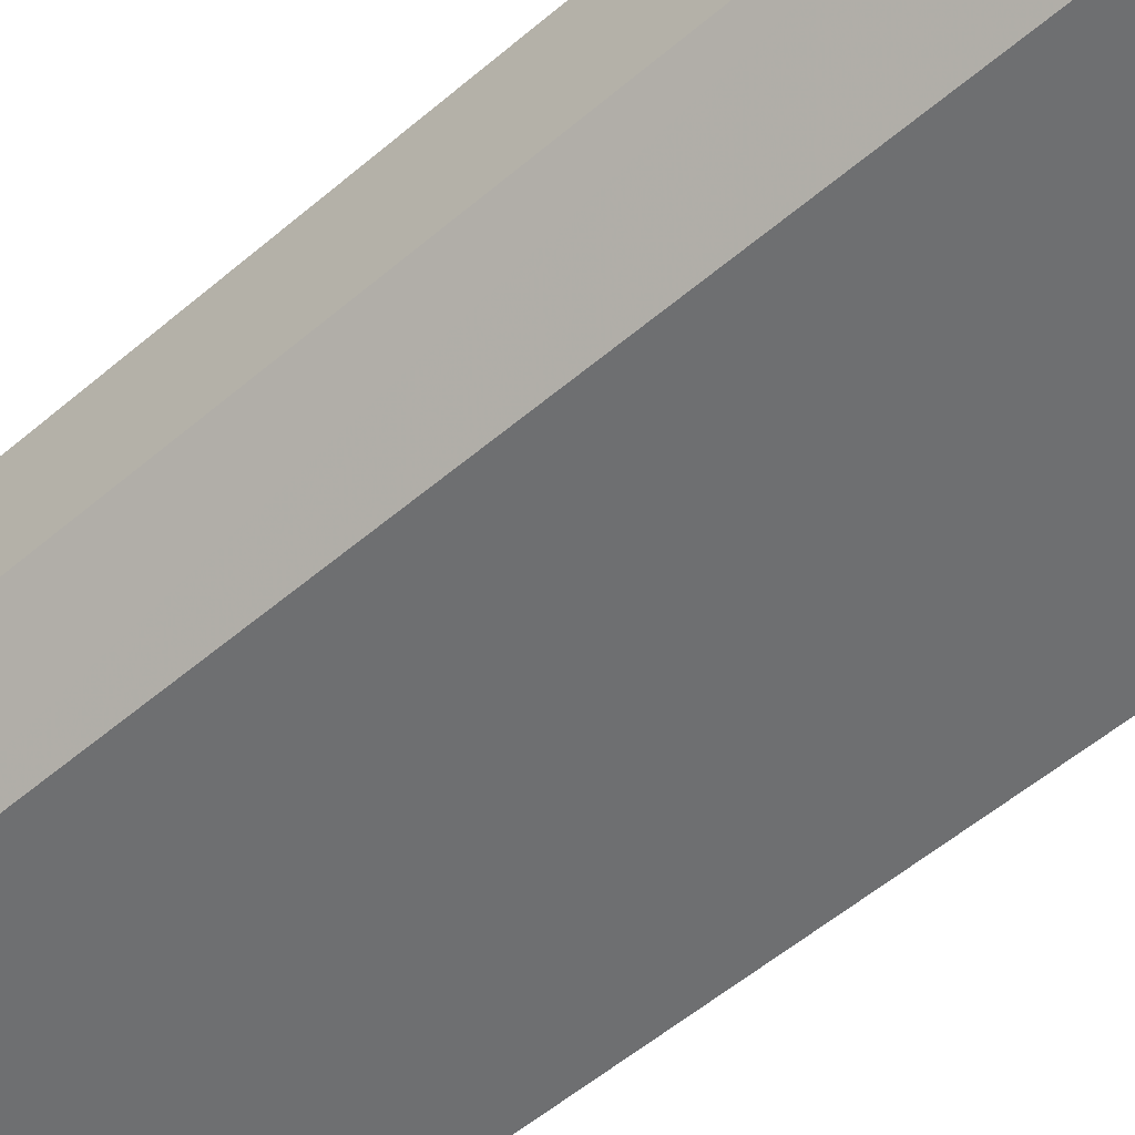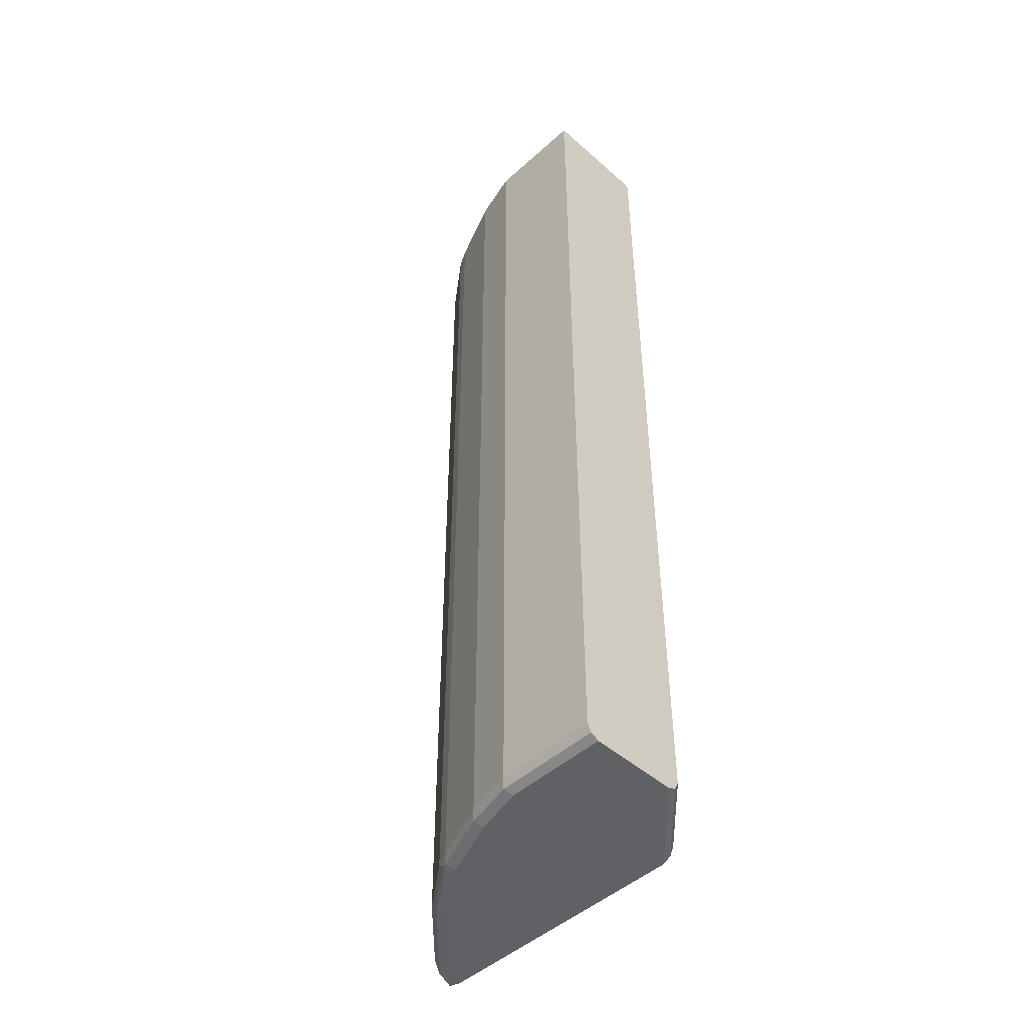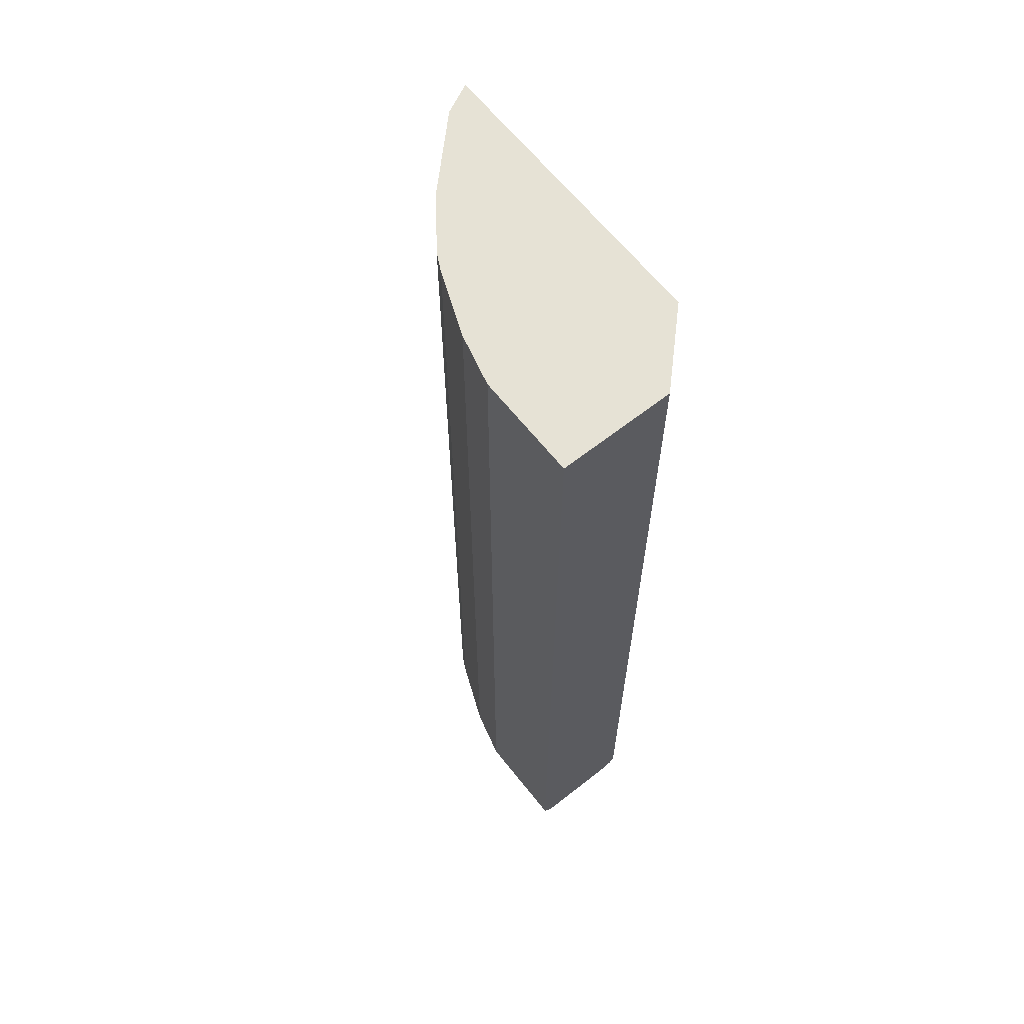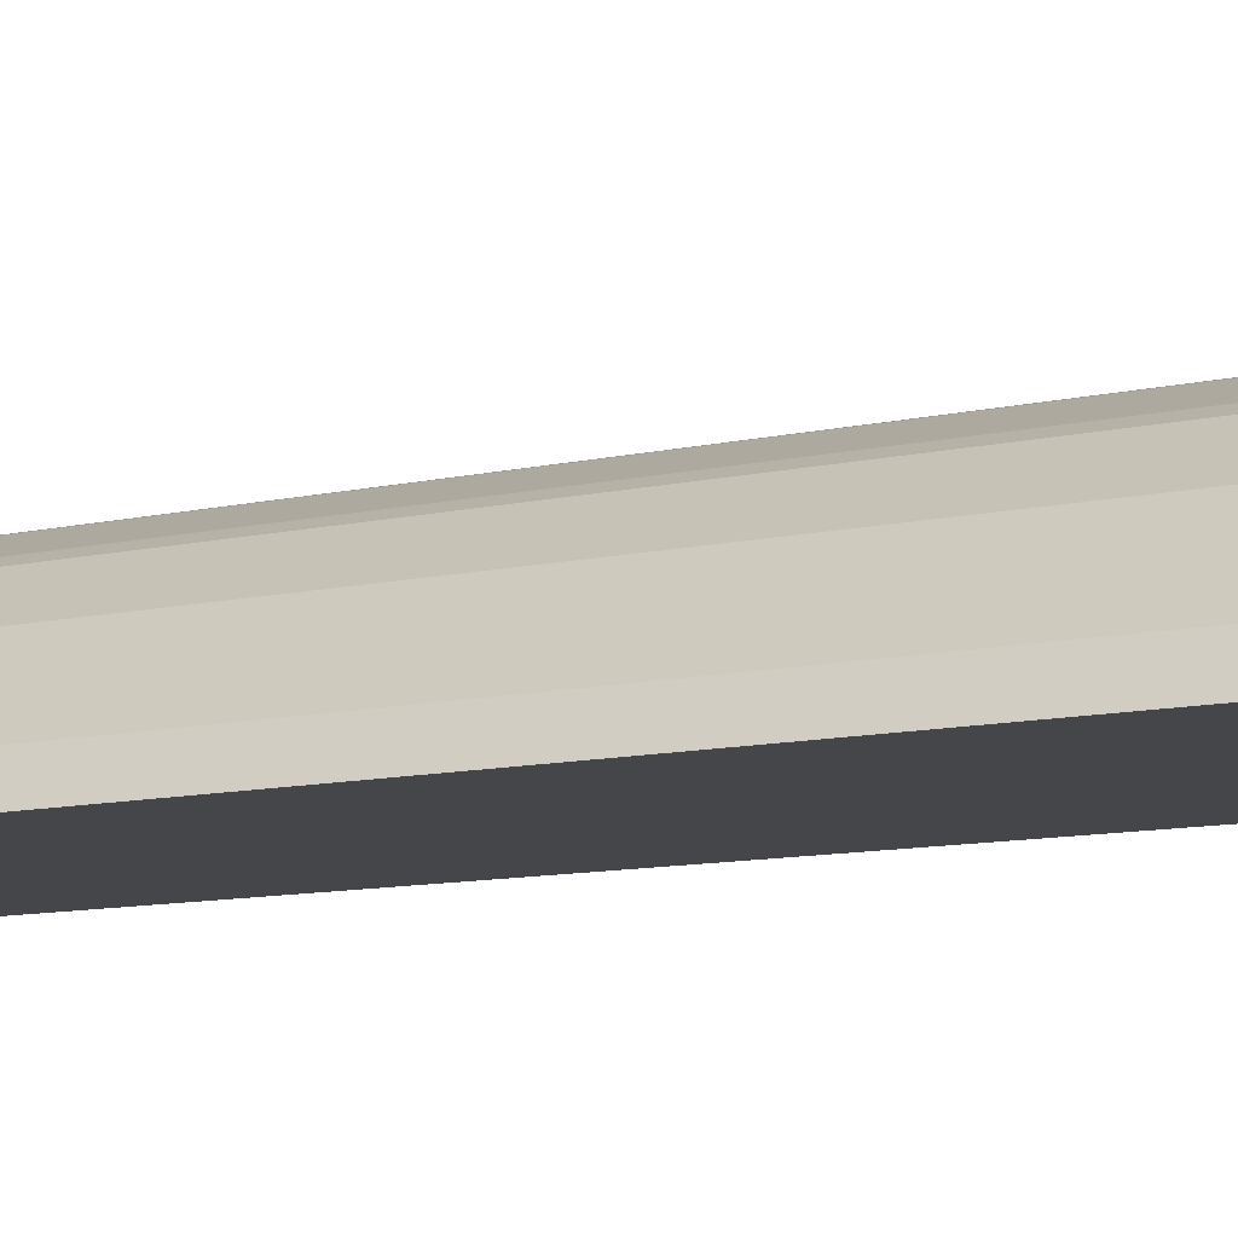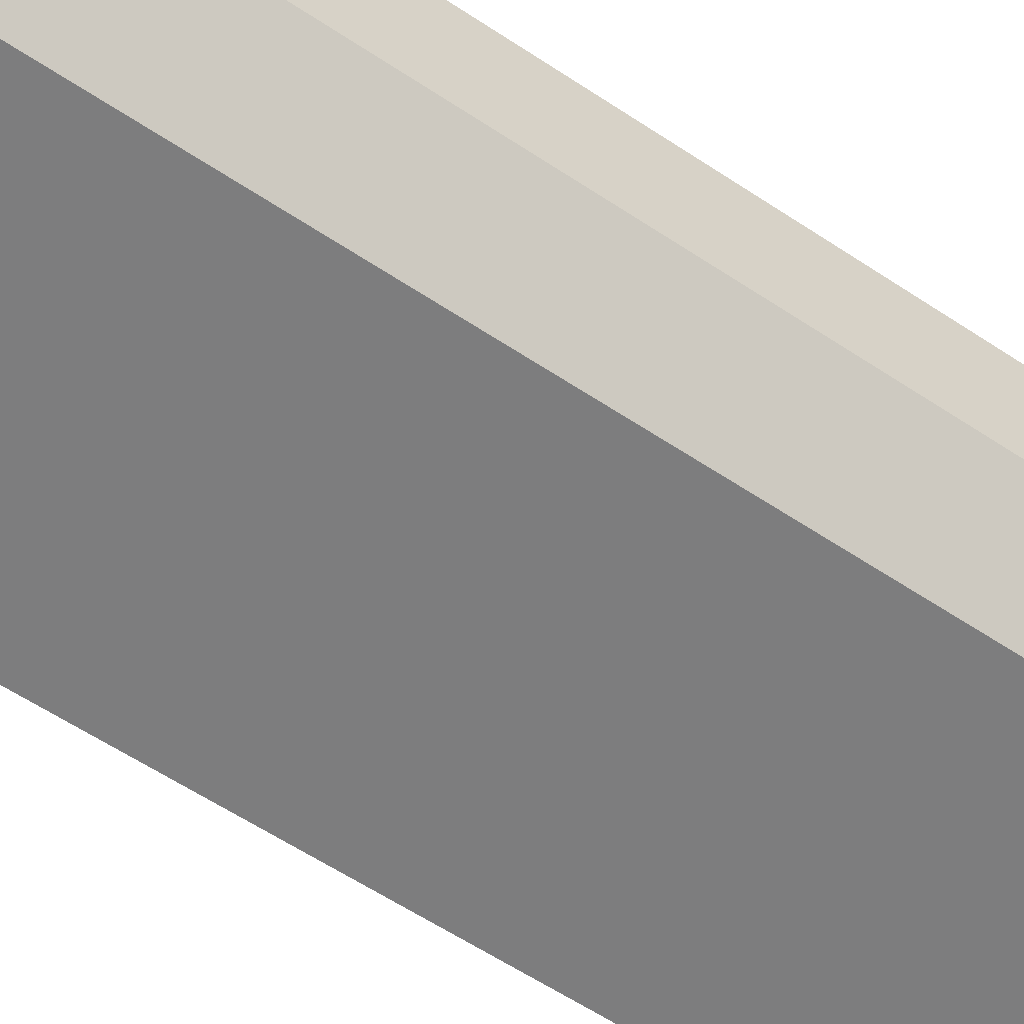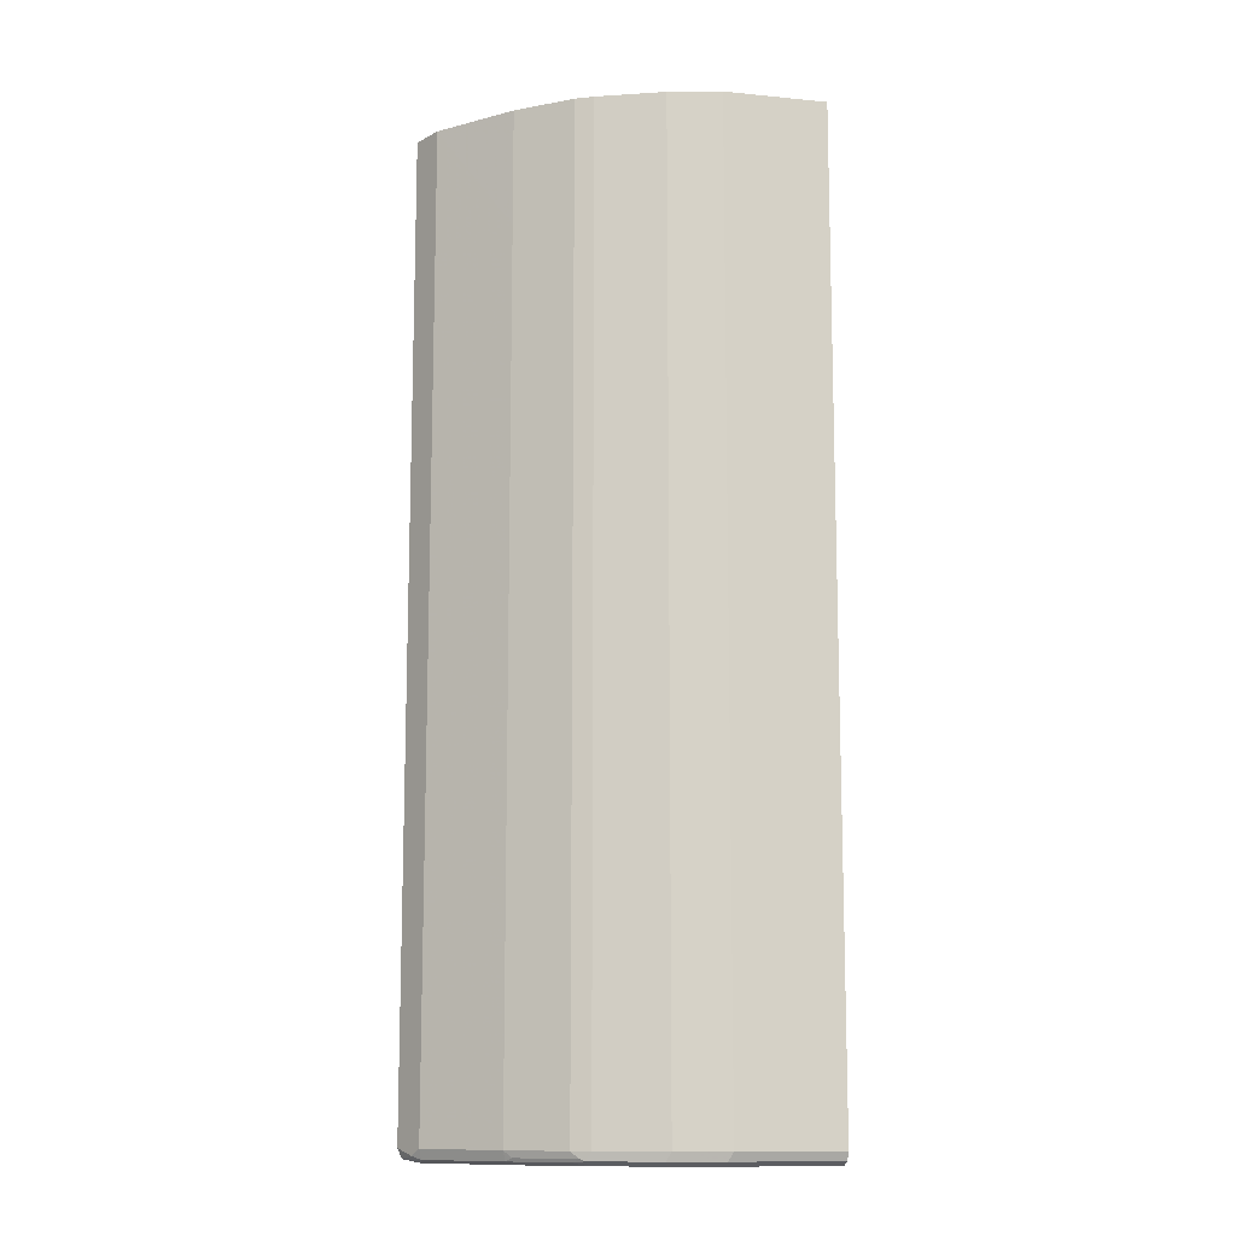
<metadata>
{"format":"obj","ext":"obj","renderer":"f3d","projection":"perspective","resolution":1024,"background":"white","views":[{"elev":-54.6,"azim":-47.9,"up":"+Y"},{"elev":-47.6,"azim":-134.7,"up":"+Z"},{"elev":64.0,"azim":-128.4,"up":"+Z"},{"elev":-9.8,"azim":122.1,"up":"+Y"},{"elev":-59.2,"azim":-124.5,"up":"+Y"},{"elev":-11.9,"azim":166.9,"up":"+Z"}]}
</metadata>
<code>
v 0.2313 0.5618 0.5044
v 0.2533 0.5507 0.5044
v 0.2313 0.5618 -0.7434
v 0.2533 0.5507 0.3548
v 0.3194 0.5012 0.3548
v 0.3194 0.5012 0.5044
v 0.4218 0.379 0.5044
v 0.402 0.4186 0.5044
v 0.402 0.4186 0.3548
v 0.4218 0.379 -0.7434
v 0.402 0.4186 -0.7434
v 0.3194 0.5012 -0.7434
v 0.3655 0.4461 -0.7559
v 0.3986 0.4131 -0.7559
v 0.3965 0.3966 -0.76
v 0.4151 0.38 -0.7559
v 0.4089 0.4048 -0.7517
v 0.4163 0.379 -0.7553
v 0.4156 0.379 -0.7558
v 0.3975 0.379 -0.76
v 0.415 0.379 -0.7561
v 0.2974 0.4957 -0.76
v 0.316 0.4957 -0.7559
v 0.2313 0.5452 -0.76
v 0.1487 0.5783 -0.76
v 0.1542 0.5893 -0.7545
v 0.2368 0.5562 -0.7545
v 0.2499 0.5452 -0.7559
v 0.3098 0.5039 -0.7517
v 0.2437 0.5535 -0.7517
v 0.2533 0.5507 -0.7434
v 0.1487 0.5948 -0.7434
v 0.1487 0.5948 0.5044
v 0.08263 0.6113 -0.7434
v 0.08816 0.6058 -0.7545
v -0.04931 0.6058 -0.7545
v 0.08263 0.5948 -0.76
v -0.04931 0.5948 -0.76
v -0.0497 0.6113 0.5044
v -0.04931 0.6113 -0.7434
v 0.08262 0.6113 0.5044
v 0.03305 0.379 0.5044
v 0.03859 0.379 -0.7545
v 0.04961 0.379 -0.76
v -0.04931 0.4792 -0.76
v -0.04931 0.4682 -0.7545
v -0.0497 0.4626 0.5044
v -0.04931 0.4626 -0.7434
v 0.03305 0.379 -0.7434
f 40 39 34
f 41 34 39
f 33 34 41
f 33 41 1
f 42 7 39
f 41 39 1
f 1 39 7
f 36 40 34
f 33 1 3
f 36 39 40
f 32 26 34
f 37 38 36
f 37 25 38
f 37 26 25
f 35 26 37
f 35 37 36
f 35 36 34
f 35 34 26
f 32 34 33
f 43 7 42
f 36 38 39
f 10 7 43
f 9 12 5
f 44 20 43
f 32 33 3
f 13 23 12
f 29 12 23
f 4 5 12
f 31 4 12
f 31 3 4
f 20 45 25
f 45 38 25
f 45 47 38
f 47 39 38
f 47 42 39
f 49 47 48
f 49 42 47
f 49 43 42
f 46 43 49
f 46 49 48
f 46 48 47
f 46 47 45
f 46 45 43
f 44 43 45
f 44 45 20
f 20 10 43
f 32 3 26
f 22 20 24
f 30 28 27
f 18 17 10
f 17 11 10
f 14 11 17
f 14 17 16
f 14 16 15
f 14 15 13
f 14 13 11
f 11 13 12
f 11 12 9
f 18 16 17
f 11 9 10
f 8 7 9
f 8 9 5
f 8 5 6
f 8 6 7
f 6 1 7
f 2 1 6
f 2 6 5
f 2 5 4
f 2 3 1
f 9 7 10
f 18 19 16
f 2 4 3
f 19 10 20
f 30 27 3
f 30 3 31
f 30 31 12
f 30 12 29
f 30 29 28
f 28 29 23
f 18 10 19
f 28 24 27
f 24 26 27
f 24 25 26
f 28 23 24
f 27 26 3
f 22 24 23
f 22 23 13
f 15 22 13
f 15 20 22
f 21 20 15
f 21 15 16
f 21 16 19
f 24 20 25
f 21 19 20

</code>
